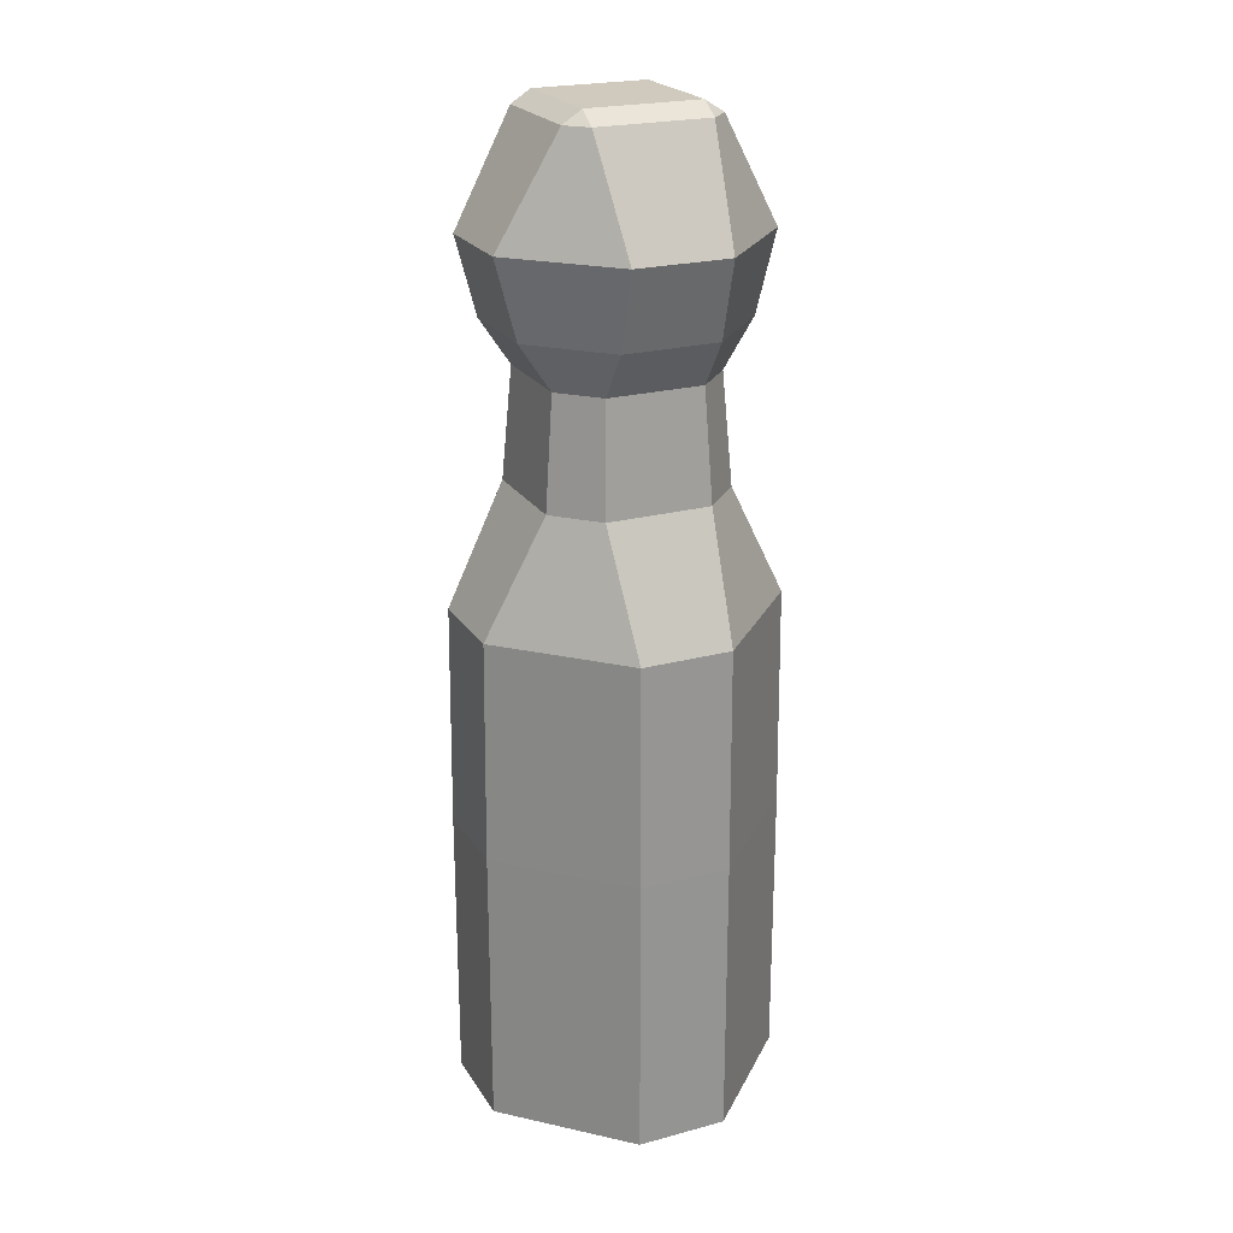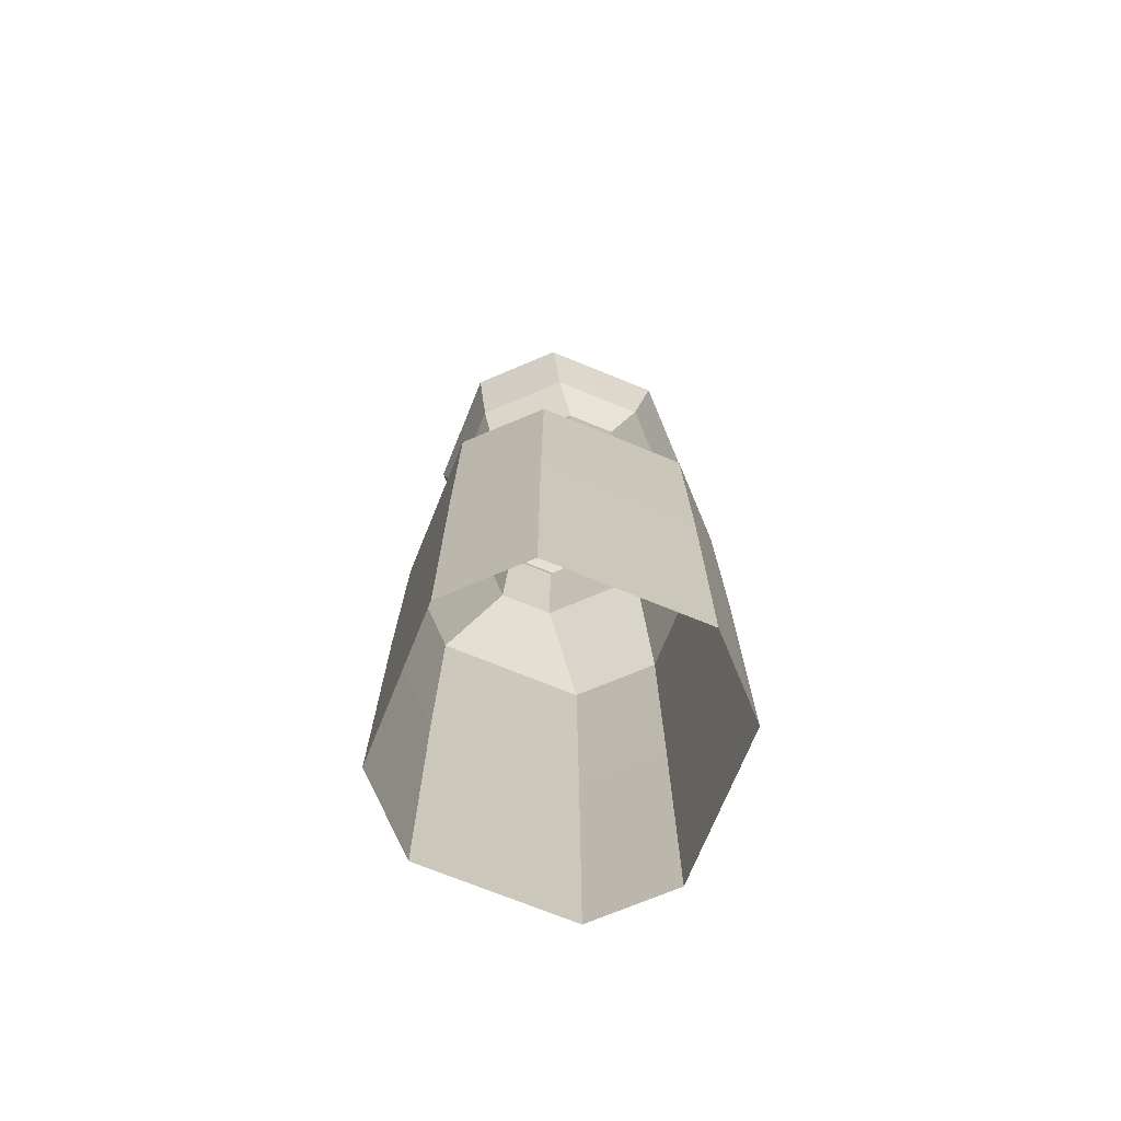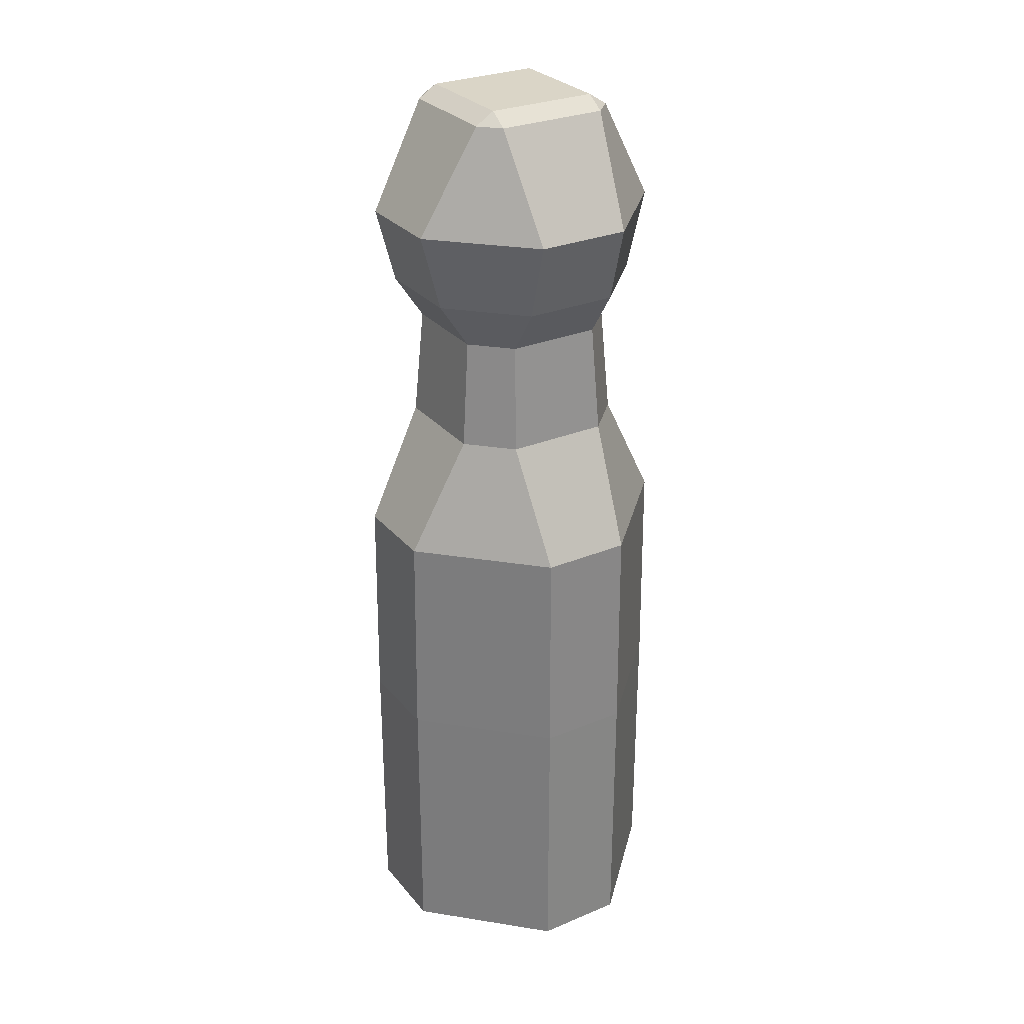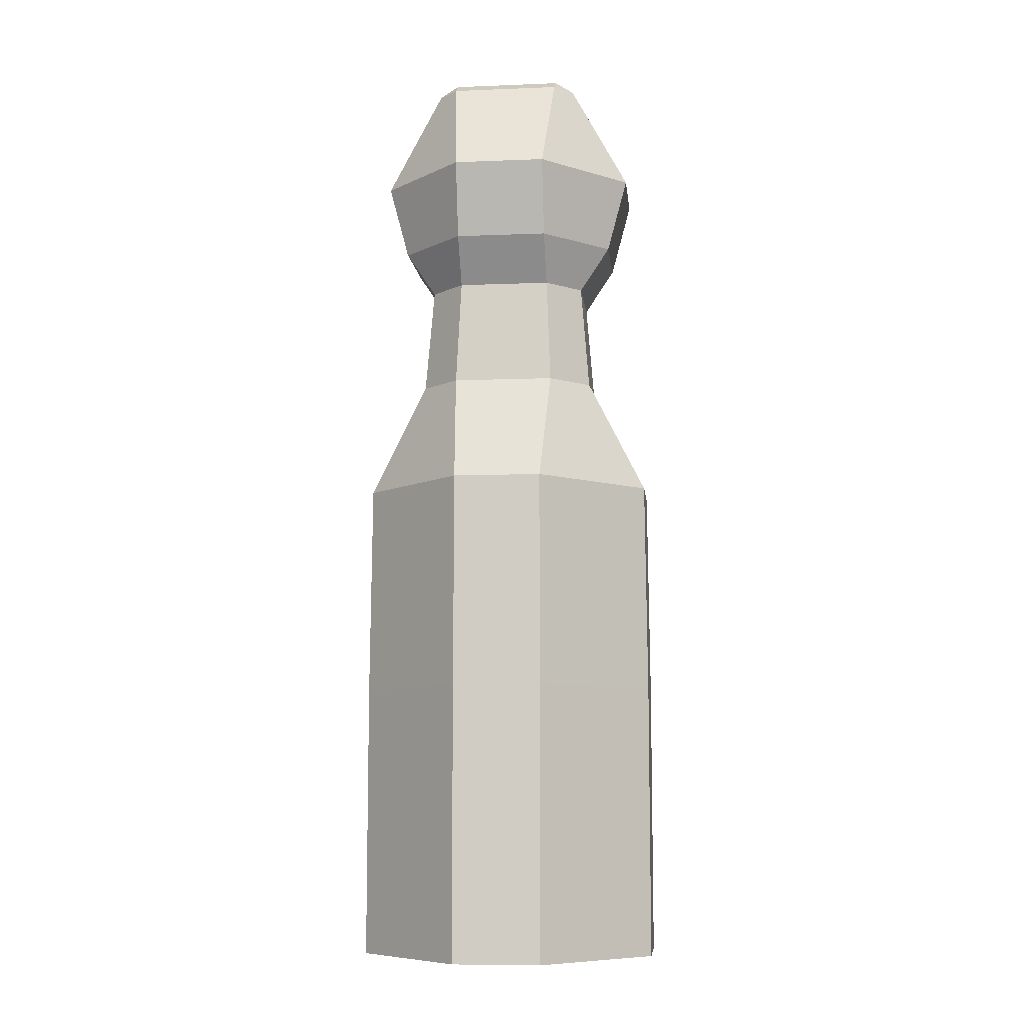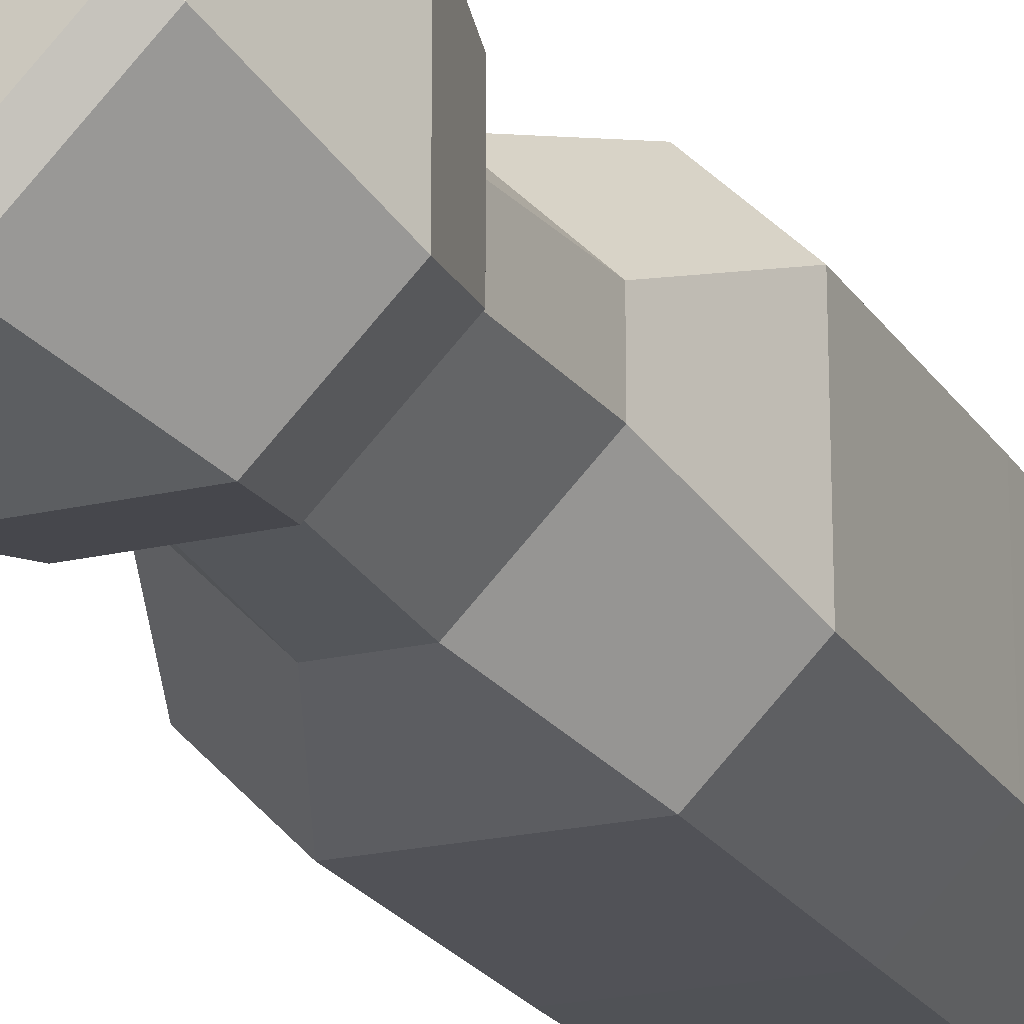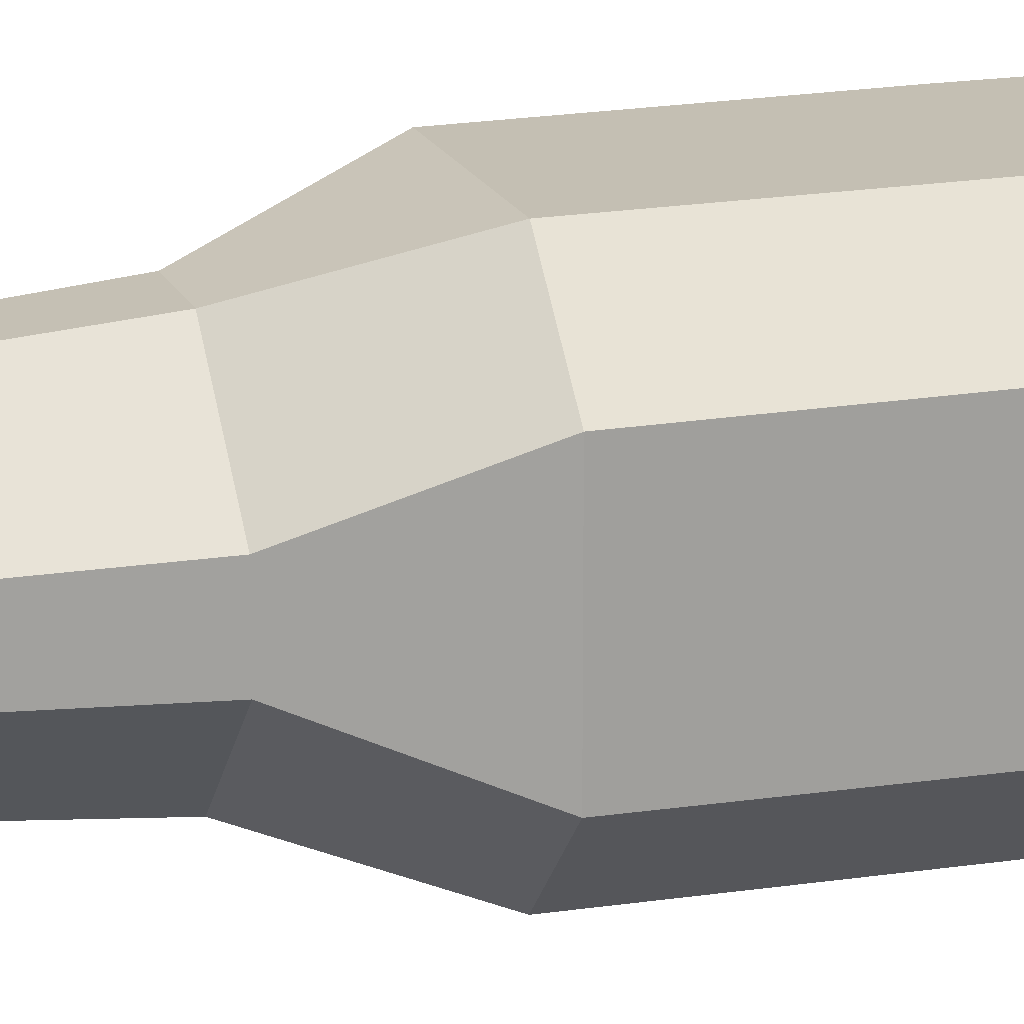
<metadata>
{"format":"obj","ext":"obj","renderer":"f3d","projection":"perspective","resolution":1024,"background":"white","views":[{"elev":23.0,"azim":-159.4,"up":"+Y"},{"elev":-72.1,"azim":-22.2,"up":"+Y"},{"elev":29.0,"azim":-166.7,"up":"+Y"},{"elev":-8.5,"azim":-38.9,"up":"+Y"},{"elev":-21.0,"azim":-156.9,"up":"+Z"},{"elev":17.9,"azim":-107.8,"up":"+Z"}]}
</metadata>
<code>
o Cube.001
v -0.05601 0.2064 0.1027
v -0.1027 0.2064 0.05601
v 0.1027 0.2064 0.05601
v 0.05601 0.2064 0.1027
v -0.05601 0 0.1027
v -0.1027 0 0.05601
v 0.1027 0 0.05601
v 0.05601 0 0.1027
v -0.1027 0.2064 -0.05601
v -0.05601 0.2064 -0.1027
v 0.05601 0.2064 -0.1027
v 0.1027 0.2064 -0.05601
v -0.1027 0 -0.05601
v -0.05601 0 -0.1027
v 0.05601 0 -0.1027
v 0.1027 0 -0.05601
v -0.05812 0.7094 0
v 0 0.7094 0.05812
v 0.05812 0.7094 -0
v -0 0.7094 -0.05812
v 0.09406 0.6234 -0.04515
v 0.04515 0.6234 -0.09406
v 0.009921 0.7005 -0.06804
v 0.06804 0.7005 -0.009921
v 0.04515 0.6234 0.09406
v 0.09406 0.6234 0.04515
v 0.06804 0.7005 0.009921
v 0.009921 0.7005 0.06804
v -0.06804 0.7005 0.009921
v -0.09406 0.6234 0.04515
v -0.04515 0.6234 0.09406
v -0.009921 0.7005 0.06804
v -0.04515 0.6234 -0.09406
v -0.09406 0.6234 -0.04515
v -0.06804 0.7005 -0.009921
v -0.009921 0.7005 -0.06804
v 0.08344 0.5668 -0.03447
v 0.03447 0.5668 -0.08344
v -0.08344 0.5668 0.03447
v -0.03447 0.5668 0.08344
v -0.03447 0.5668 -0.08344
v -0.08344 0.5668 -0.03447
v 0.03447 0.5668 0.08344
v 0.08344 0.5668 0.03447
v -0.0744 0.4522 -0.0206
v -0.0206 0.4522 -0.0744
v -0.05485 0.3673 -0.1015
v -0.1015 0.3673 -0.05485
v 0.0744 0.4522 -0.0206
v 0.1015 0.3673 -0.05485
v 0.05485 0.3673 -0.1015
v 0.0206 0.4522 -0.0744
v 0.05485 0.3673 0.1015
v 0.1015 0.3673 0.05485
v 0.0744 0.4522 0.0206
v 0.0206 0.4522 0.0744
v -0.05485 0.3673 0.1015
v -0.0206 0.4522 0.0744
v -0.0744 0.4522 0.0206
v -0.1015 0.3673 0.05485
v -0.0206 0.4522 -0.0744
v -0.0744 0.4522 -0.0206
v -0.06742 0.5326 -0.01839
v -0.01839 0.5326 -0.06742
v 0.0206 0.4522 -0.0744
v 0.01839 0.5326 -0.06742
v 0.06742 0.5326 -0.01839
v 0.0744 0.4522 -0.0206
v -0.0206 0.4522 0.0744
v -0.01839 0.5326 0.06742
v -0.06742 0.5326 0.01839
v -0.0744 0.4522 0.0206
v 0.0744 0.4522 0.0206
v 0.06742 0.5326 0.01839
v 0.01839 0.5326 0.06742
v 0.0206 0.4522 0.0744
f 16 12 3 7
f 3 12 50 54
f 4 53 57 1
f 35 29 17
f 32 28 18
f 44 37 21 26
f 23 36 20
f 27 24 19
f 40 43 25 31
f 42 39 30 34
f 74 67 37 44
f 38 41 33 22
f 63 71 39 42
f 66 64 41 38
f 6 2 9 13
f 52 46 61 65
f 70 75 43 40
f 47 51 11 10
f 14 10 11 15
f 9 2 60 48
f 55 49 68 73
f 58 56 76 69
f 45 59 72 62
f 17 18 19 20
f 21 22 23 24
f 25 26 27 28
f 29 30 31 32
f 33 34 35 36
f 45 46 47 48
f 49 50 51 52
f 53 54 55 56
f 57 58 59 60
f 61 62 63 64
f 65 66 67 68
f 69 70 71 72
f 73 74 75 76
f 5 1 2 6
f 4 8 7 3
f 10 14 13 9
f 12 16 15 11
f 32 18 17 29
f 38 22 21 37
f 40 31 30 39
f 36 23 22 33
f 28 32 31 25
f 29 35 34 30
f 24 27 26 21
f 23 20 19 24
f 18 28 27 19
f 20 36 35 17
f 33 41 42 34
f 25 43 44 26
f 61 46 45 62
f 68 49 52 65
f 1 57 60 2
f 11 51 50 12
f 72 59 58 69
f 51 47 46 52
f 48 60 59 45
f 9 48 47 10
f 56 58 57 53
f 49 55 54 50
f 76 56 55 73
f 3 54 53 4
f 41 64 63 42
f 37 67 66 38
f 39 71 70 40
f 43 75 74 44
f 71 63 62 72
f 75 70 69 76
f 67 74 73 68
f 64 66 65 61
f 8 4 1 5

</code>
